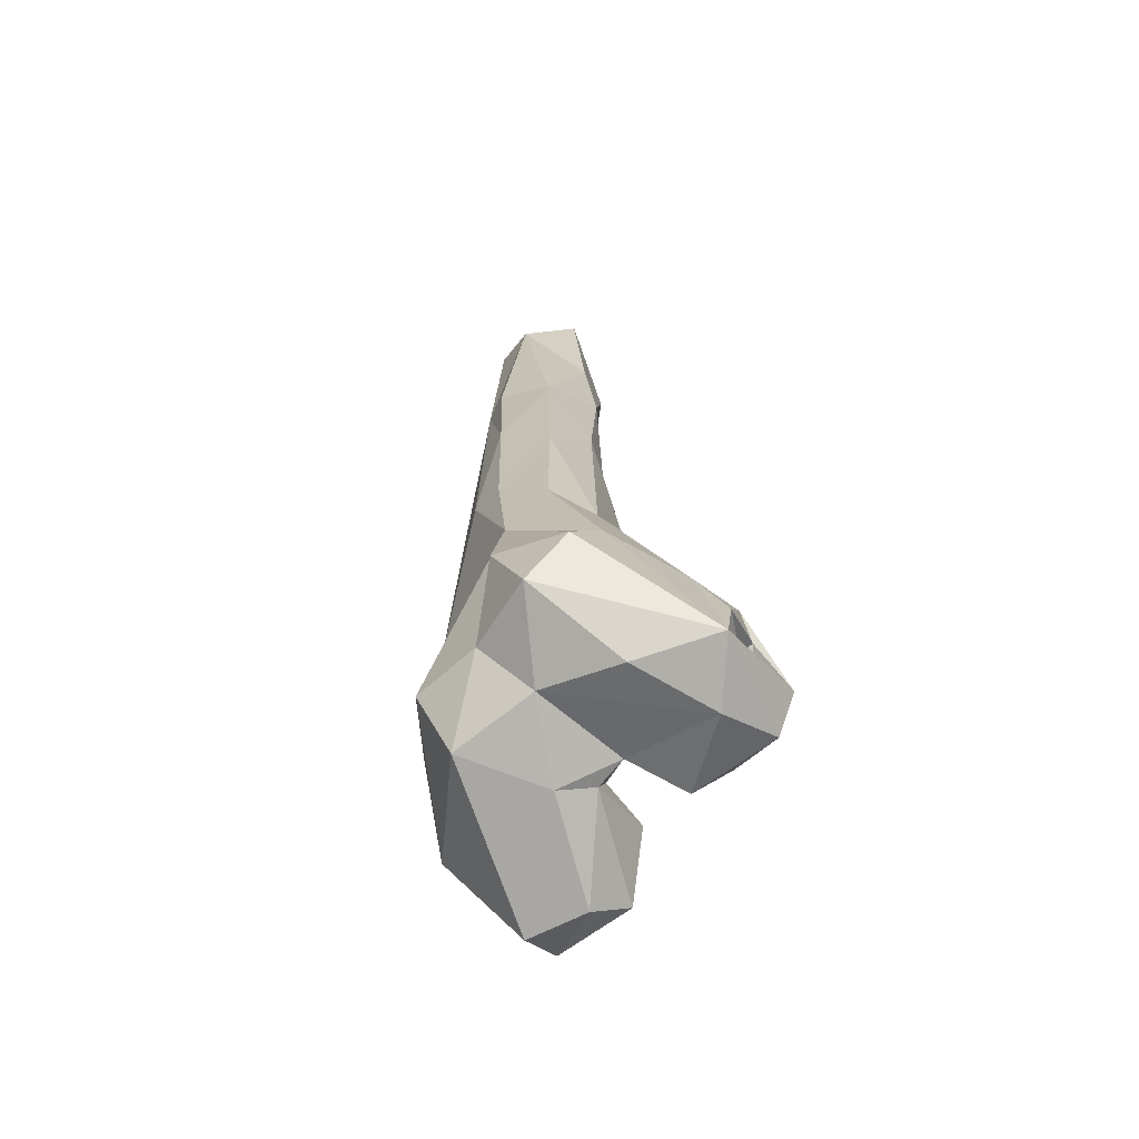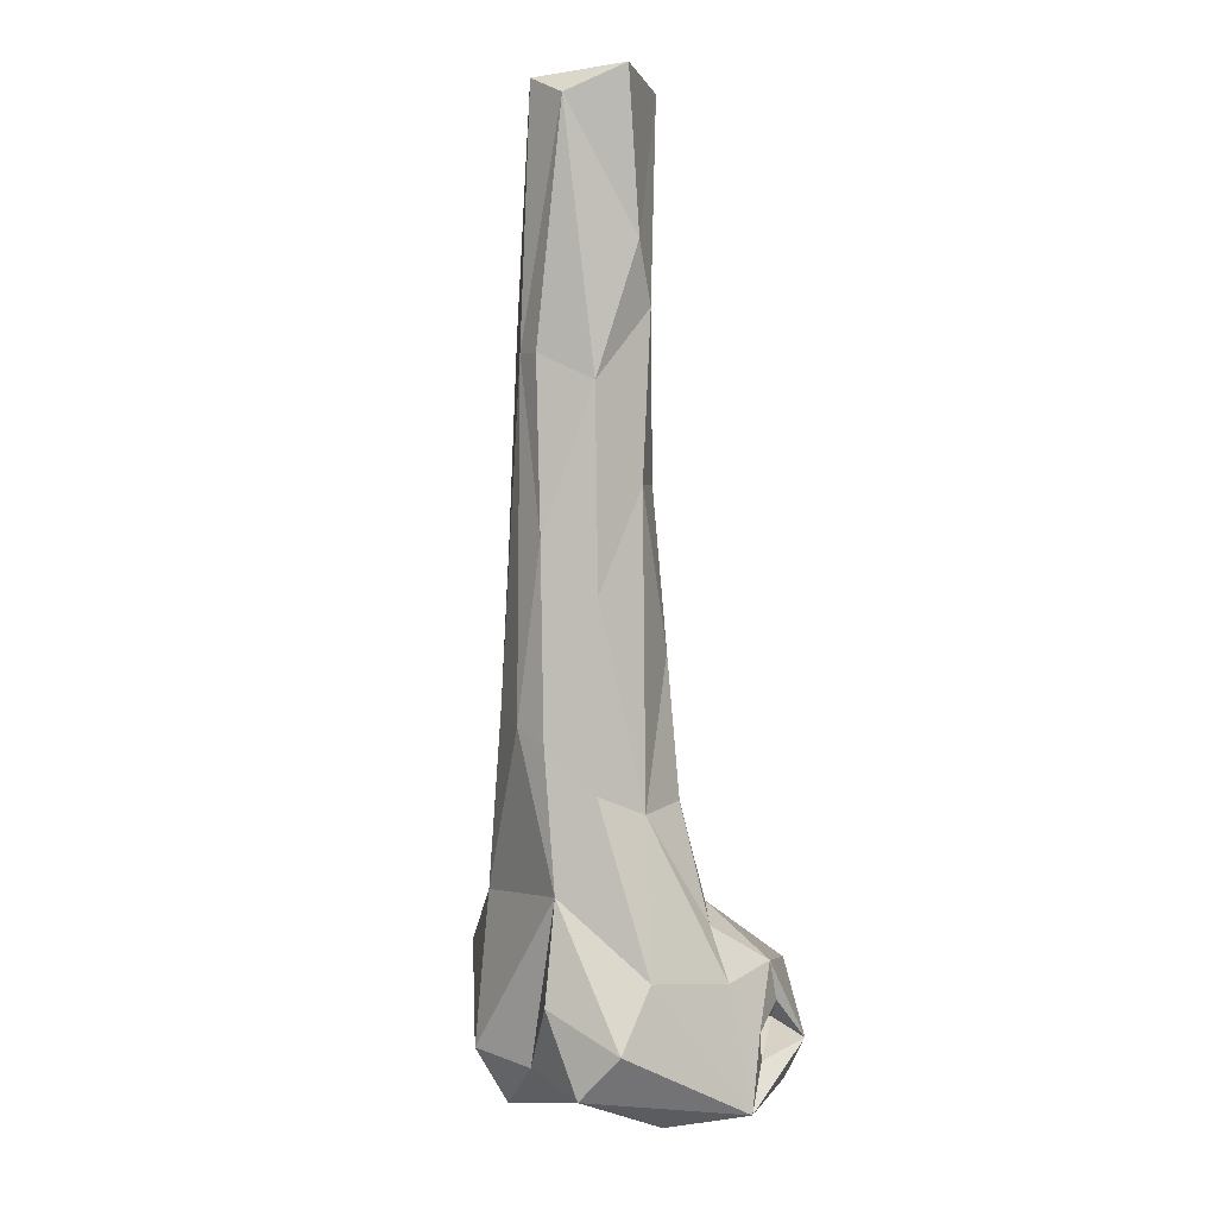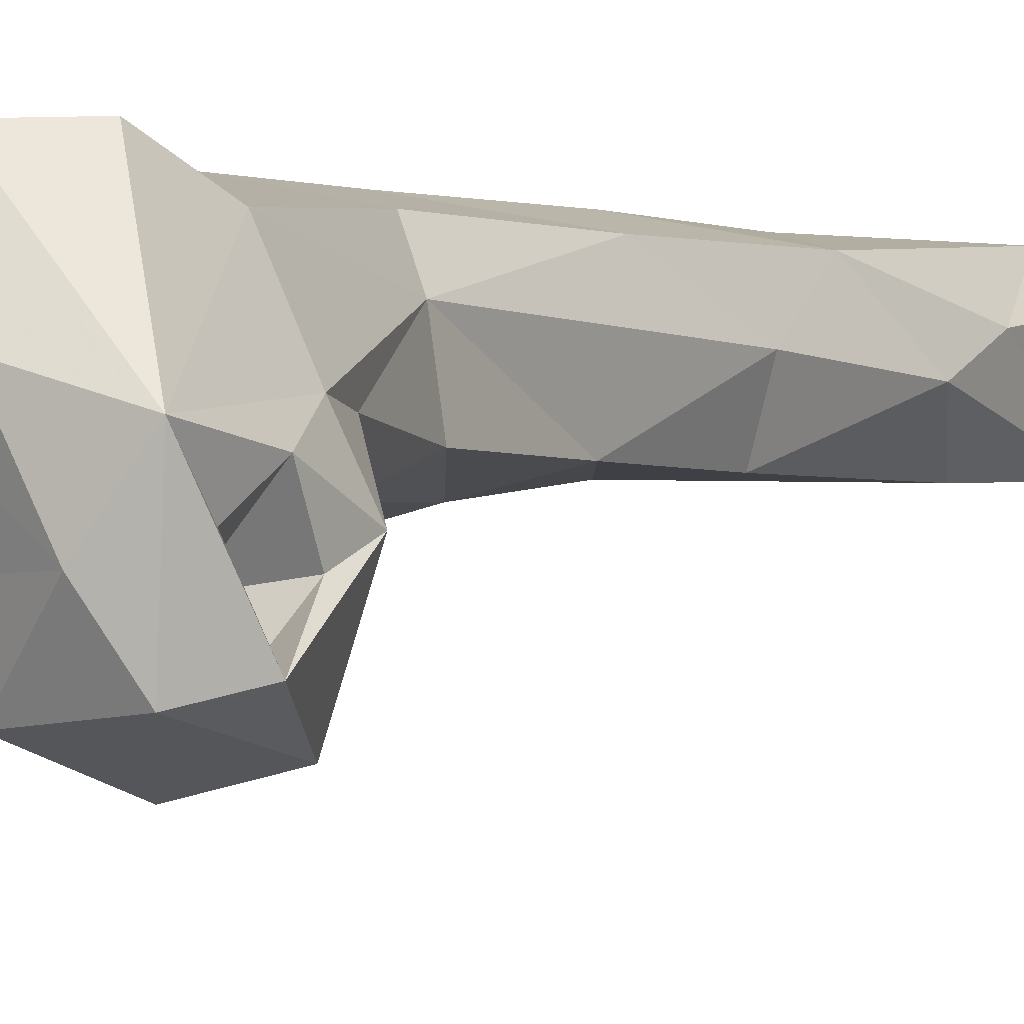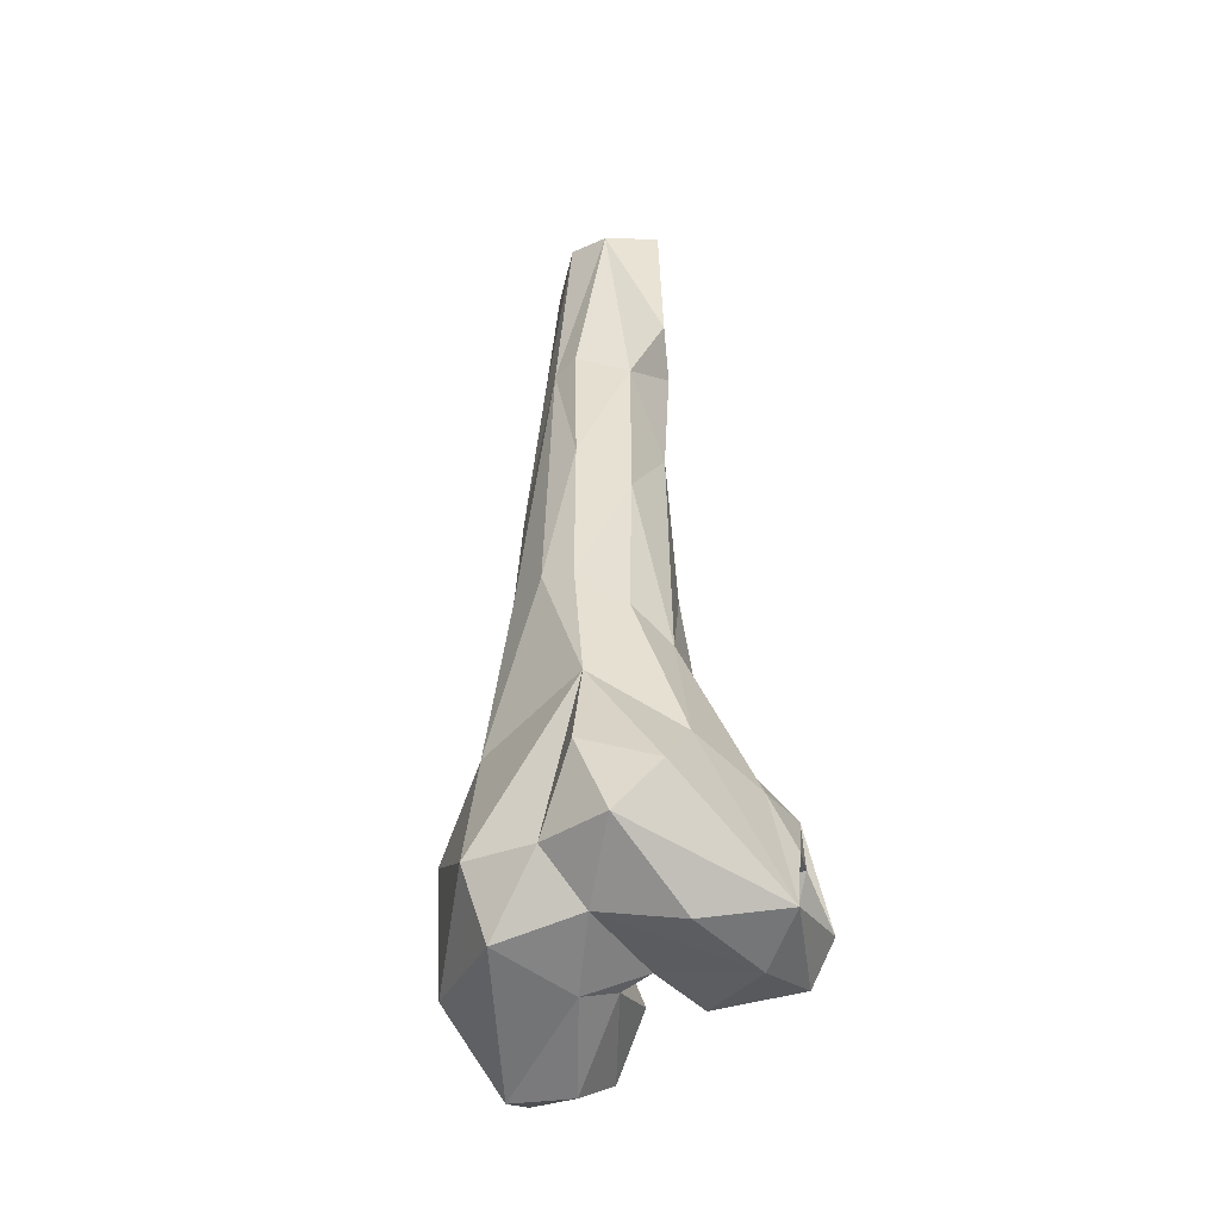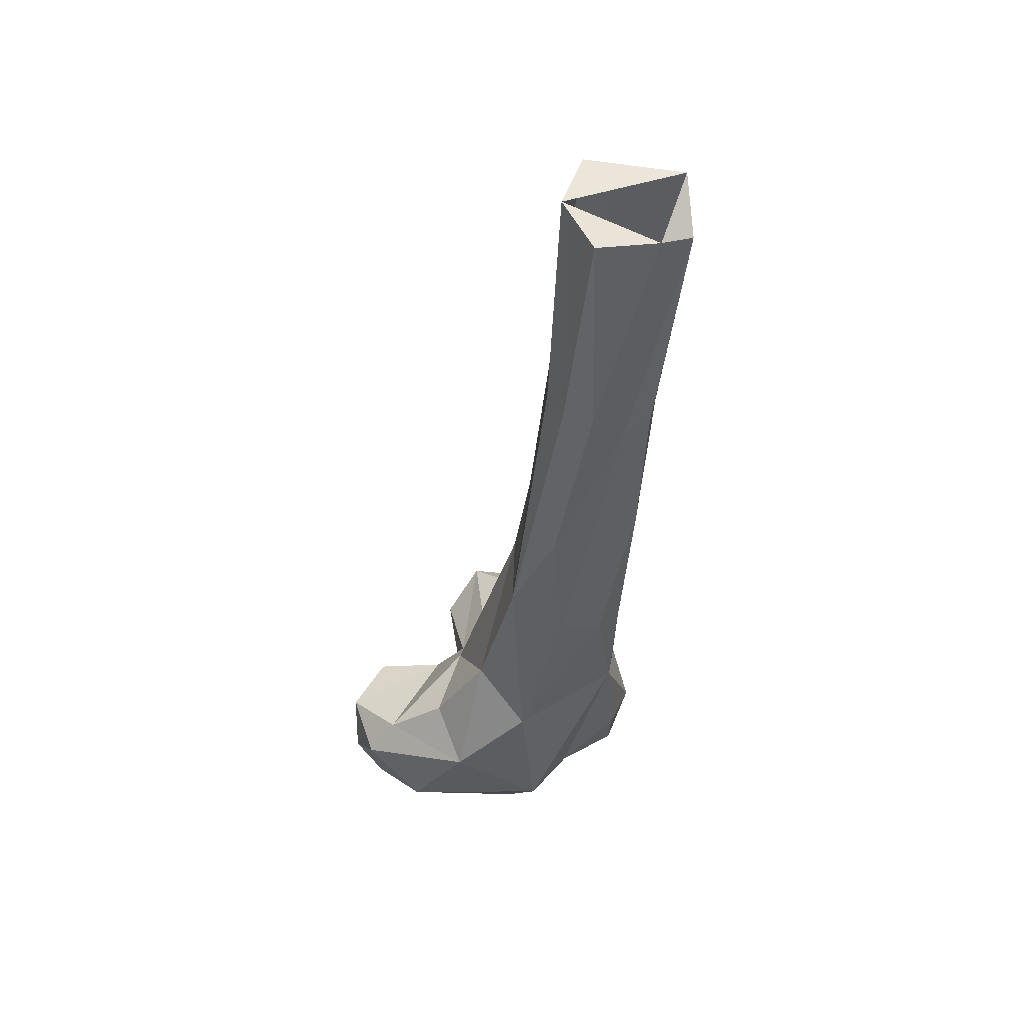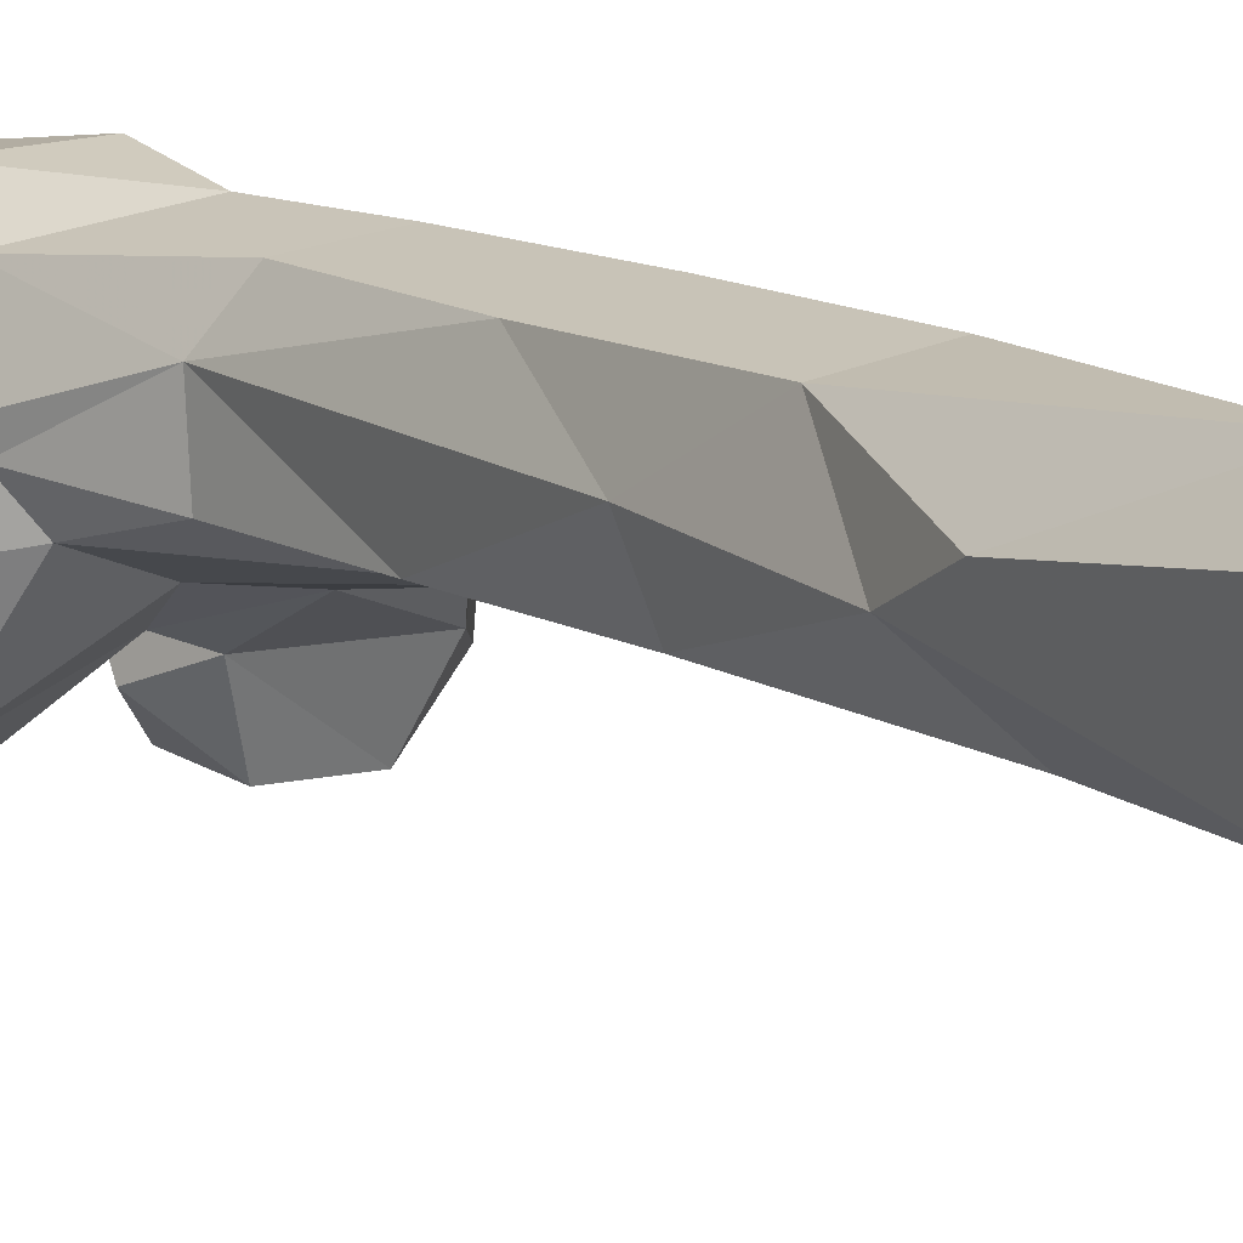
<metadata>
{"format":"obj","ext":"obj","renderer":"f3d","projection":"perspective","resolution":1024,"background":"white","views":[{"elev":-73.5,"azim":-147.0,"up":"+Z"},{"elev":-1.8,"azim":-151.2,"up":"+Z"},{"elev":-3.5,"azim":-147.2,"up":"+Y"},{"elev":-54.9,"azim":-163.3,"up":"+Z"},{"elev":51.4,"azim":116.7,"up":"+Z"},{"elev":15.1,"azim":-34.3,"up":"+Y"}]}
</metadata>
<code>
v 84.52 49.25 50.49
v 70.41 47.95 49.33
v 62.82 72.06 51.11
v 75.06 88.79 51.4
v 37.07 86.78 49.14
v 28.16 67.96 51.25
v 18.48 80.85 52.63
v 64.91 40.78 57.35
v 56.48 66.39 55.83
v 55.37 90.08 53.41
v 45.89 108.6 57.46
v 82.88 40.3 56.83
v 22.19 55.99 56.41
v 42.69 54.6 58.21
v 49.5 68.18 57.24
v 35.2 109.3 67.8
v 61.82 101.1 62.1
v 93.19 52.32 77.23
v 92.83 66.85 63.32
v 17.7 78.68 69.81
v 77.84 98.3 64.92
v 55.73 50.84 66.37
v 15.87 58.79 66.28
v 20.43 71.92 62.65
v 22.06 84.9 80.94
v 81.69 40.57 78.83
v 51.22 60.99 81.03
v 31.7 102.4 82.35
v 35.62 48.15 74.08
v 24.28 51.79 82.96
v 24.58 57.53 70.12
v 65.58 40.86 76.81
v 32.43 66.84 74.48
v 52.24 111.5 76.96
v 89.82 80.32 86.2
v 60.09 57.15 81.48
v 18.48 68.38 75.74
v 18.07 72.64 84.94
v 76.93 94.04 99.49
v 87.04 56.68 85.4
v 51.08 109.3 100.2
v 49.85 68.37 90.92
v 63.63 67.05 97.72
v 26.99 84.2 93.13
v 81.27 69.28 95.4
v 32.01 76.39 97.6
v 35.61 97.46 117.3
v 75.53 80.3 114.7
v 34.9 82.98 119.8
v 42.04 107.3 121.5
v 60.48 109.2 135.9
v 52.7 111.2 132
v 53.14 79.67 146.8
v 69.18 101.5 140.4
v 71.21 88.05 148.8
v 37.57 83.75 152.2
v 35.84 98.29 187.5
v 40.76 109 163.5
v 68.9 98.87 175.2
v 52.03 113.8 175.9
v 52.05 83.62 174.6
v 40.61 84.78 188.9
v 58.42 111.6 215.6
v 62.36 96.83 216.1
v 39.95 111.8 208.8
v 52.23 115.4 215.1
v 34.26 97.52 225.8
v 63.15 105.1 220
v 58.38 90.9 217.7
v 41.75 86.55 239.6
v 44.02 118.7 268.5
v 33.04 105 239.2
v 32.15 111.5 275
v 37.64 88.63 274.2
v 61.23 102.6 273.1
v 52.92 90.74 274.8
v 53.96 115 273.6
f 75 77 76
f 72 74 73
f 70 76 74
f 63 77 68
f 64 76 69
f 71 72 73
f 64 68 75
f 62 70 67
f 57 62 67
f 57 67 65
f 59 68 64
f 71 73 77
f 61 70 62
f 65 67 72
f 60 65 66
f 55 64 69
f 55 69 61
f 51 63 54
f 54 63 59
f 55 59 64
f 61 69 70
f 56 61 62
f 56 62 57
f 51 52 60
f 47 56 57
f 67 70 74
f 69 76 70
f 53 61 56
f 52 58 60
f 50 58 52
f 73 74 76
f 47 57 58
f 47 49 56
f 47 58 50
f 39 54 55
f 42 43 53
f 41 50 52
f 59 63 68
f 4 10 17
f 42 53 46
f 28 50 41
f 44 46 49
f 16 28 41
f 38 46 44
f 21 39 35
f 16 41 34
f 21 41 39
f 30 46 38
f 1 3 4
f 30 42 46
f 20 33 37
f 27 43 42
f 27 36 43
f 26 40 36
f 48 55 53
f 17 34 41
f 53 55 61
f 13 29 30
f 26 36 32
f 18 40 26
f 22 32 36
f 20 38 25
f 11 34 17
f 23 30 38
f 39 51 54
f 20 37 38
f 25 44 47
f 67 74 72
f 31 37 33
f 23 37 31
f 23 38 37
f 1 19 18
f 27 30 29
f 11 16 34
f 46 53 49
f 14 15 27
f 17 41 21
f 63 71 77
f 5 7 11
f 14 27 29
f 63 66 71
f 13 14 29
f 19 21 35
f 65 71 66
f 2 12 8
f 3 10 4
f 24 31 33
f 43 45 48
f 4 21 19
f 8 26 32
f 60 66 63
f 3 9 15
f 43 48 53
f 9 36 27
f 23 31 24
f 12 18 26
f 9 22 36
f 8 12 26
f 40 45 43
f 20 24 33
f 7 28 16
f 7 23 24
f 13 30 23
f 44 49 47
f 68 77 75
f 25 47 28
f 9 27 15
f 64 75 76
f 5 10 6
f 8 22 9
f 28 47 50
f 7 25 28
f 4 17 21
f 7 20 25
f 25 38 44
f 57 65 58
f 7 24 20
f 7 13 23
f 6 15 14
f 36 40 43
f 10 11 17
f 41 52 51
f 1 4 19
f 65 72 71
f 54 59 55
f 7 16 11
f 35 45 40
f 3 15 10
f 1 12 2
f 35 39 48
f 5 6 7
f 1 18 12
f 49 53 56
f 6 13 7
f 6 14 13
f 2 9 3
f 18 19 35
f 27 42 30
f 8 32 22
f 39 41 51
f 35 48 45
f 2 8 9
f 6 10 15
f 51 60 63
f 39 55 48
f 18 35 40
f 5 11 10
f 58 65 60
f 1 2 3

</code>
